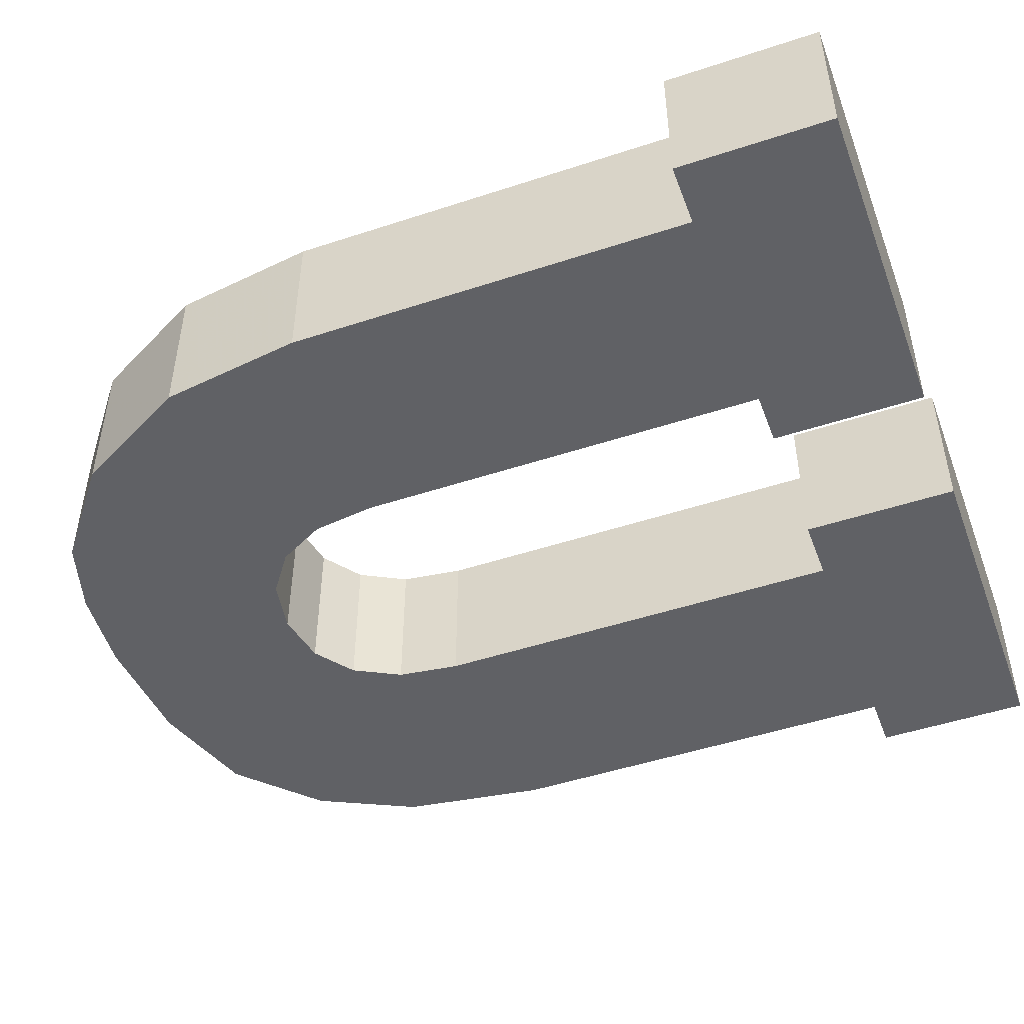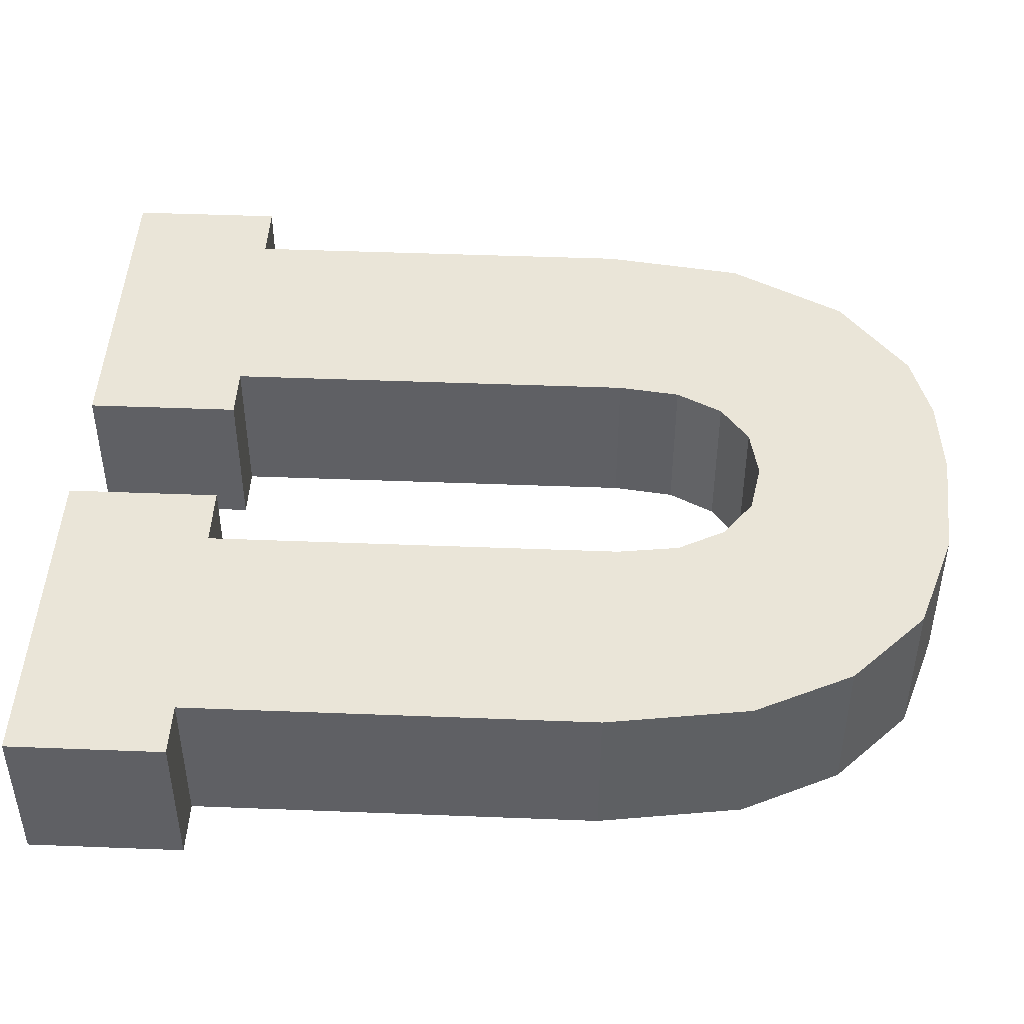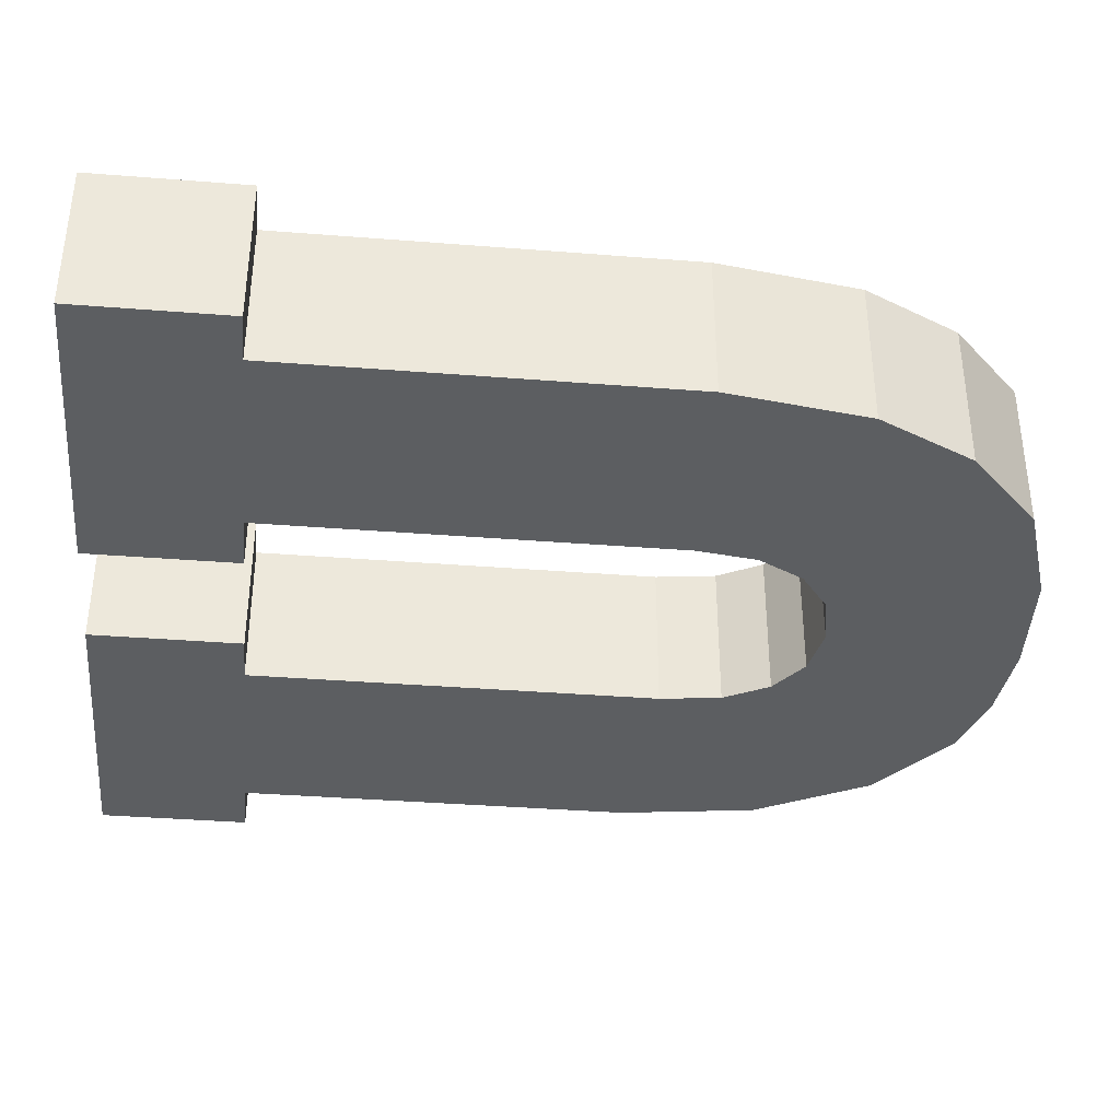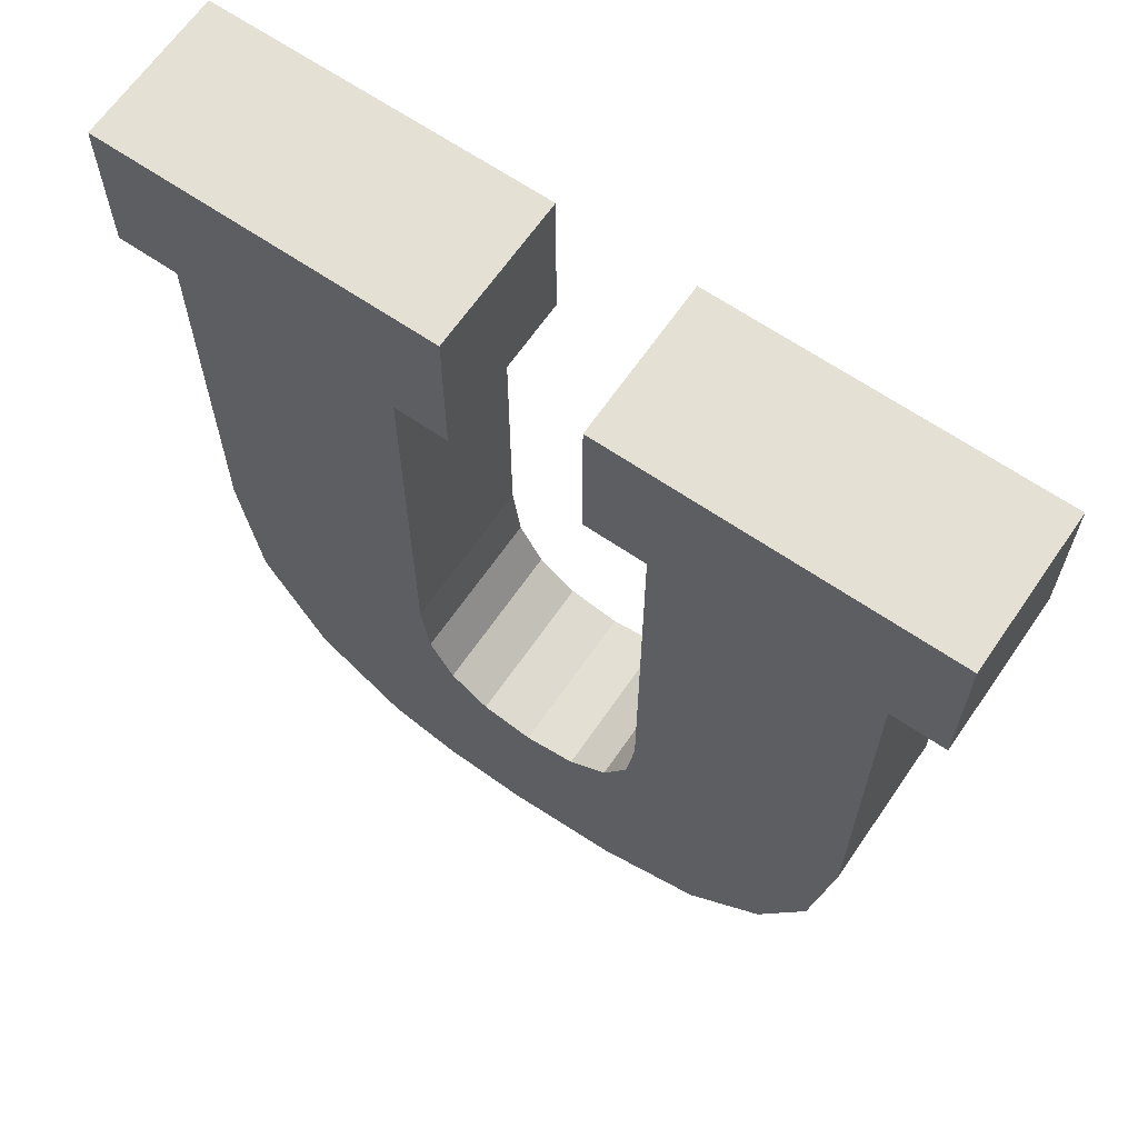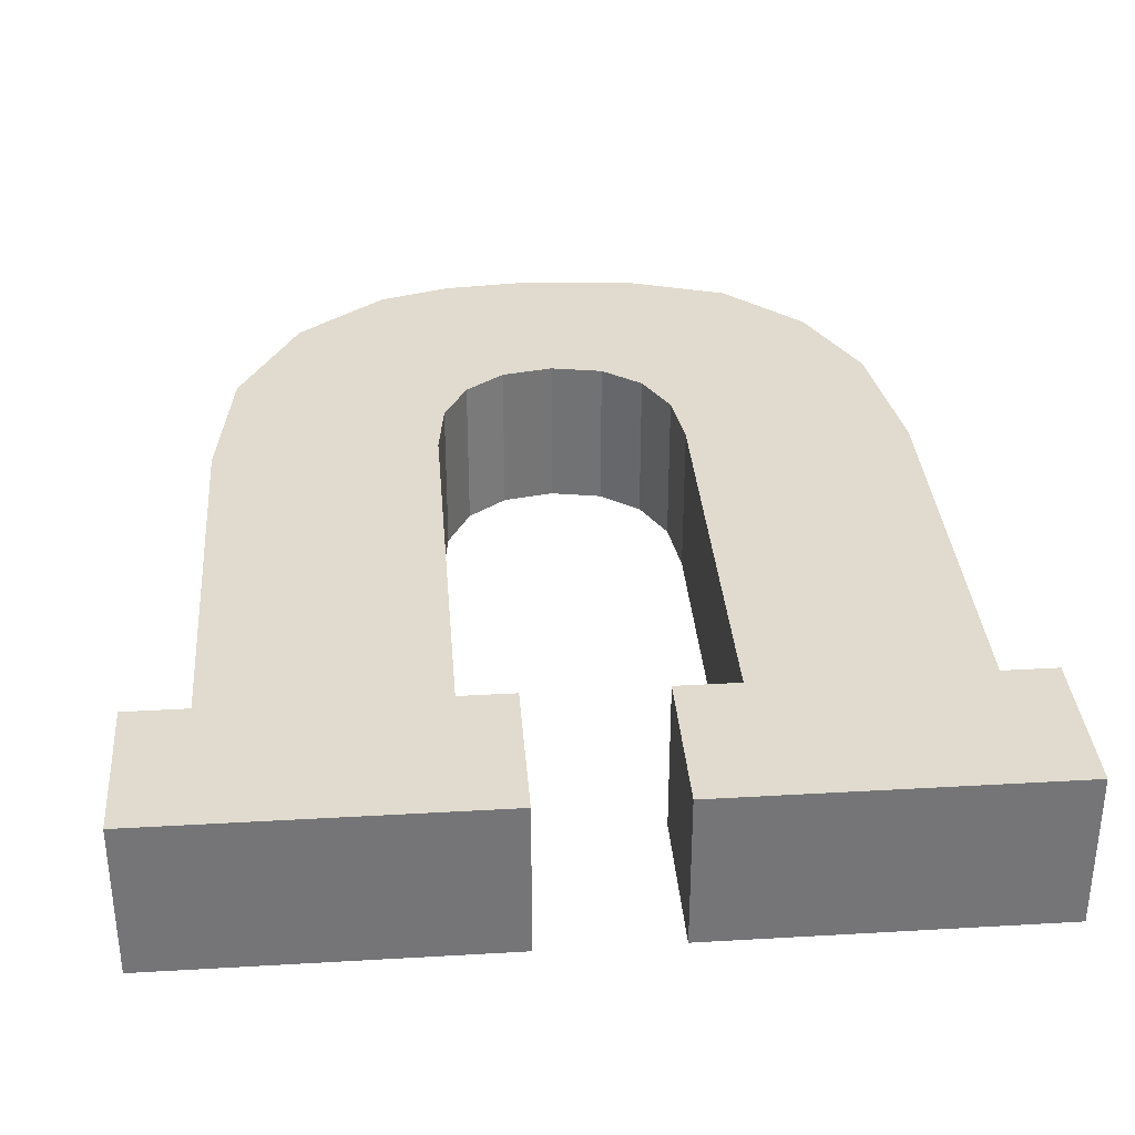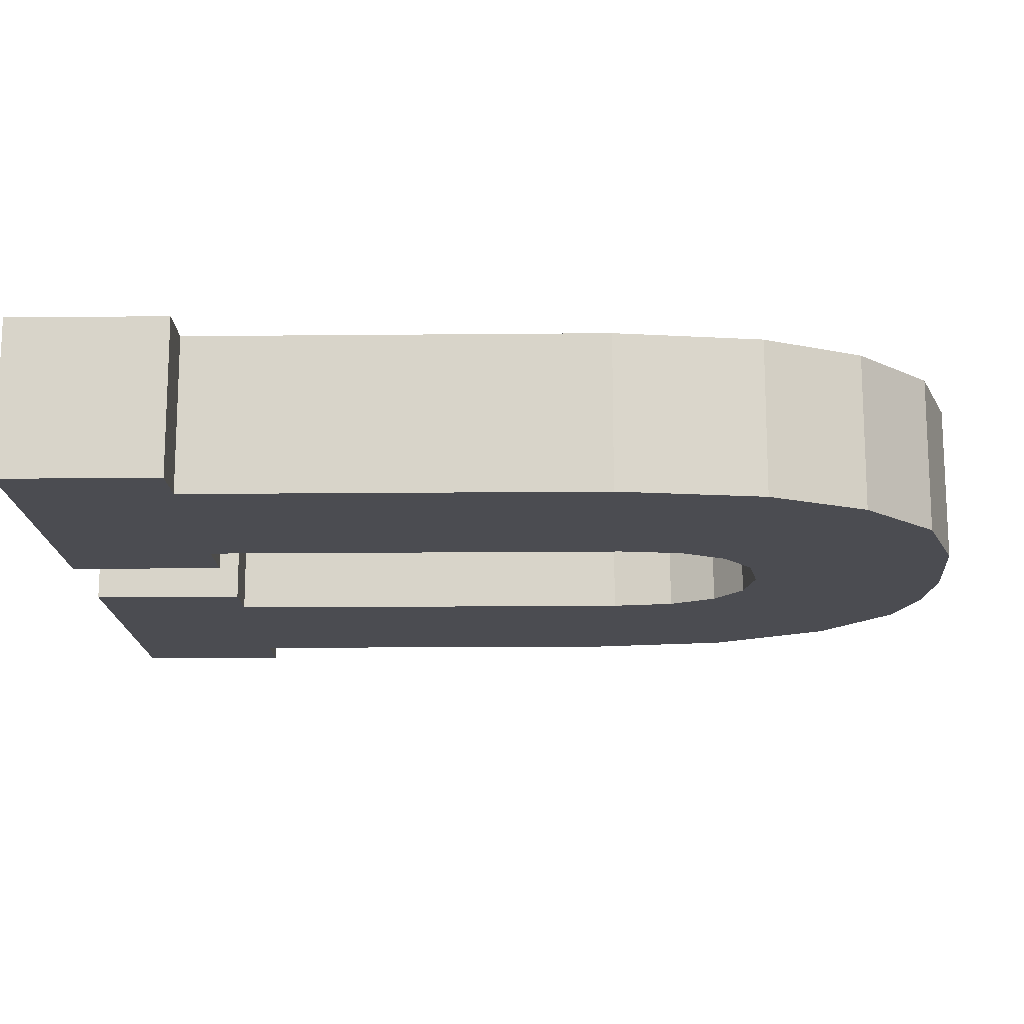
<metadata>
{"format":"obj","ext":"obj","renderer":"f3d","projection":"perspective","resolution":1024,"background":"white","views":[{"elev":-48.5,"azim":110.2,"up":"+Z"},{"elev":45.4,"azim":-87.4,"up":"+Z"},{"elev":-37.3,"azim":-95.8,"up":"+Z"},{"elev":65.3,"azim":-145.5,"up":"+Y"},{"elev":33.7,"azim":175.5,"up":"+Z"},{"elev":-15.3,"azim":-88.8,"up":"+Z"}]}
</metadata>
<code>
o obj_0
v -56 		48 		20
v -56 		48 		0
v -56 		28 		0
v -56 		28 		20
v 12.05 		28 		0
v 5 		28 		0
v -49 		28 		20
v -12 		28 		0
v -49 		28 		0
v -20.05 		28 		0
v -20.05 		-26.17 		20
v -20.05 		-26.17 		0
v 5 		48 		20
v 5 		48 		0
v -49 		-24.61 		0
v -49 		-24.61 		20
v -12 		48 		0
v -12 		48 		20
v 49 		48 		0
v 49 		28 		0
v 41 		28 		0
v 5 		28 		20
v 12.05 		28 		20
v -20.05 		28 		20
v -12 		28 		20
v 41 		28 		20
v 10.98 		-34.28 		20
v 7.785 		-40.32 		20
v 12.05 		-26.17 		0
v 12.05 		-26.17 		20
v 2.716 		-44.06 		20
v 10.98 		-34.28 		0
v 18.64 		-67.32 		0
v 18.64 		-67.32 		20
v 9.339 		-70.07 		20
v 9.339 		-70.07 		0
v 30.27 		-58.2 		20
v 30.27 		-58.2 		0
v -46.31 		-43.22 		20
v -46.31 		-43.22 		0
v -40.13 		-55.91 		0
v -40.13 		-55.91 		20
v 7.785 		-40.32 		0
v -30.17 		-65.41 		0
v -10.7 		-44.04 		20
v -10.7 		-44.04 		0
v -15.79 		-40.25 		0
v -15.79 		-40.25 		20
v 2.716 		-44.06 		0
v -18.99 		-34.19 		20
v -18.99 		-34.19 		0
v -1.665 		-71 		20
v -1.665 		-71 		0
v -30.17 		-65.41 		20
v -16.62 		-69.88 		0
v 41 		-24.61 		0
v -16.62 		-69.88 		20
v 38.41 		-43.03 		0
v -3.966 		-45.3 		0
v -3.966 		-45.3 		20
v 38.41 		-43.03 		20
v 41 		-24.61 		20
v 49 		48 		20
v 49 		28 		20
g group_0_8273816
f 1 2 3
f 1 3 4
f 1 4 7
f 9 3 2
f 4 3 9
f 4 9 7
f 12 15 10
f 9 16 7
f 13 19 14
f 15 16 9
f 17 18 8
f 7 24 1
f 18 17 2
f 18 2 1
f 14 19 21
f 20 21 19
f 13 22 23
f 2 17 10
f 8 10 17
f 10 9 2
f 25 18 24
f 18 1 24
f 16 24 7
f 11 24 16
f 30 62 23
f 13 23 26
f 64 63 26
f 30 29 32
f 30 32 27
f 33 34 35
f 33 35 36
f 37 34 33
f 37 33 38
f 6 14 5
f 5 14 21
f 21 56 5
f 29 5 56
f 39 40 41
f 39 41 42
f 45 46 47
f 45 47 48
f 32 58 43
f 38 33 43
f 50 48 47
f 50 47 51
f 12 11 50
f 12 50 51
f 16 15 40
f 16 40 39
f 44 54 42
f 44 42 41
f 36 49 33
f 53 59 36
f 49 43 33
f 56 58 29
f 32 29 58
f 38 43 58
f 55 57 54
f 55 54 44
f 49 36 59
f 53 52 57
f 53 57 55
f 49 59 60
f 60 59 46
f 60 46 45
f 18 25 8
f 24 10 8
f 24 8 25
f 12 10 24
f 12 24 11
f 29 30 5
f 23 5 30
f 37 38 58
f 37 58 61
f 58 56 62
f 58 62 61
f 52 53 35
f 36 35 53
f 32 43 28
f 32 28 27
f 28 43 49
f 28 49 31
f 31 49 60
f 46 59 55
f 47 46 44
f 55 44 46
f 55 59 53
f 51 47 41
f 44 41 47
f 12 51 15
f 40 51 41
f 15 51 40
f 9 10 15
f 19 63 64
f 19 64 20
f 13 26 63
f 26 21 20
f 26 20 64
f 63 19 13
f 21 26 56
f 56 26 62
f 6 13 14
f 60 35 31
f 35 60 52
f 27 61 30
f 34 37 28
f 35 34 31
f 28 31 34
f 27 28 61
f 61 28 37
f 62 30 61
f 26 23 62
f 42 54 48
f 45 57 60
f 16 39 50
f 52 60 57
f 11 16 50
f 39 42 50
f 48 50 42
f 45 48 54
f 57 45 54
f 6 22 13
f 22 6 5
f 22 5 23

</code>
